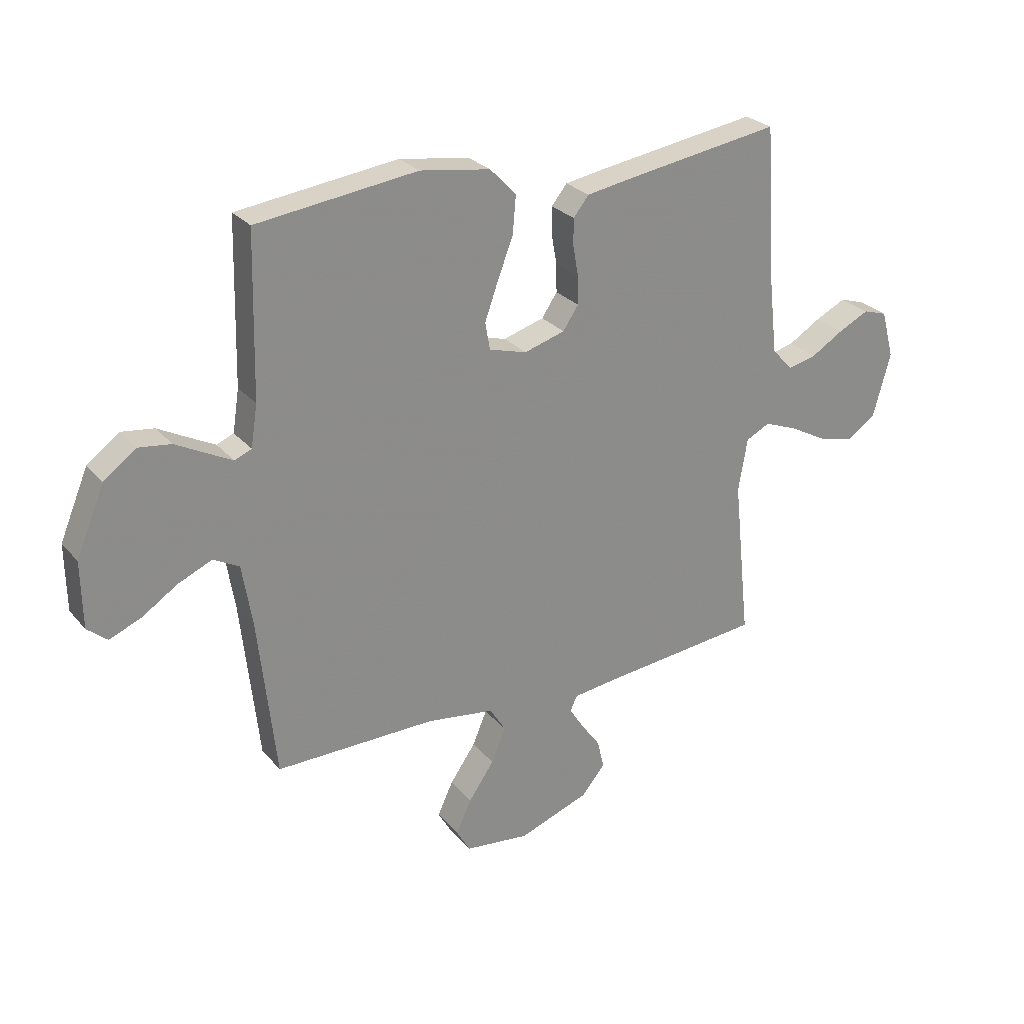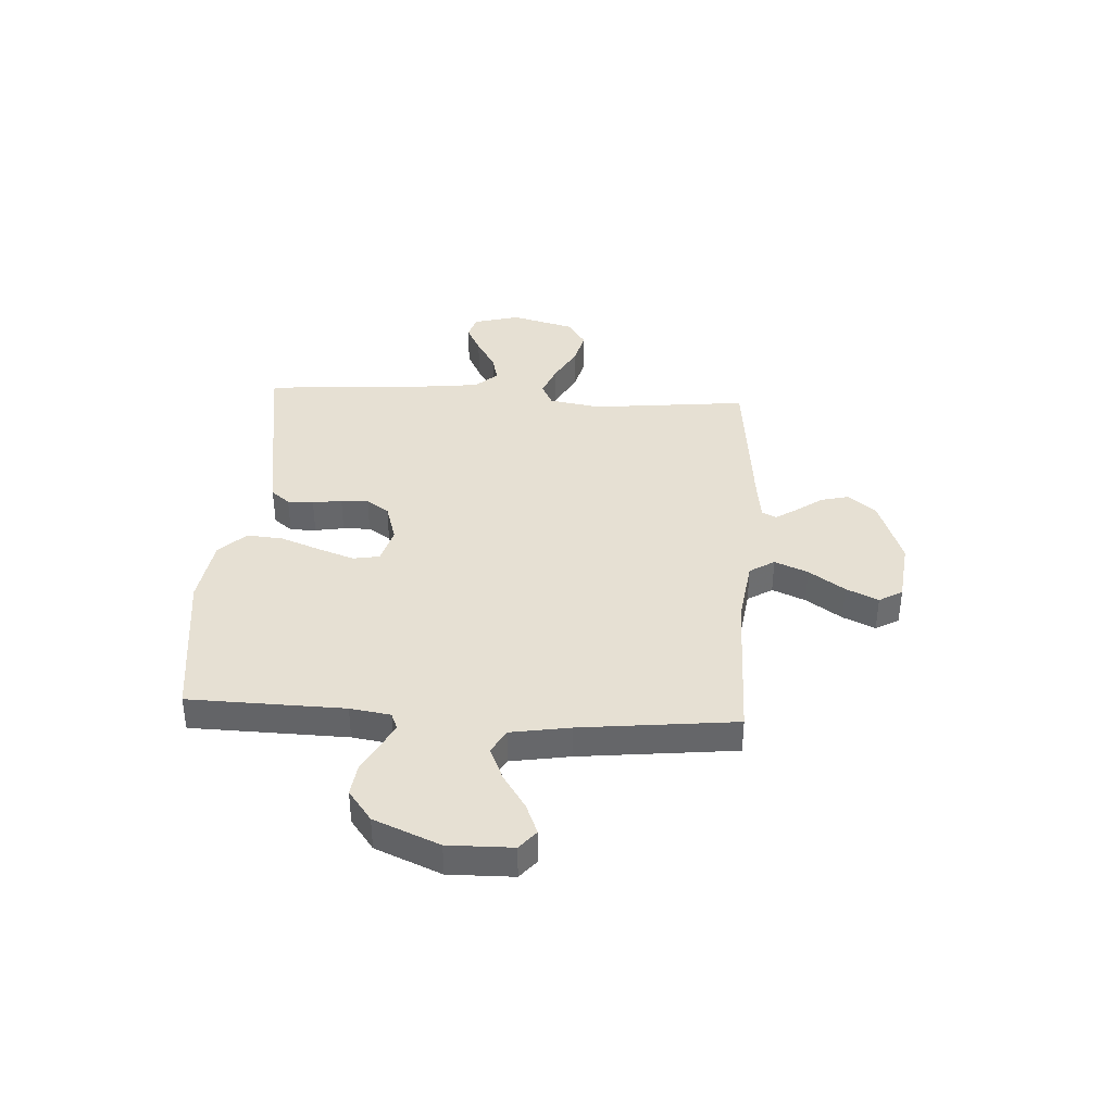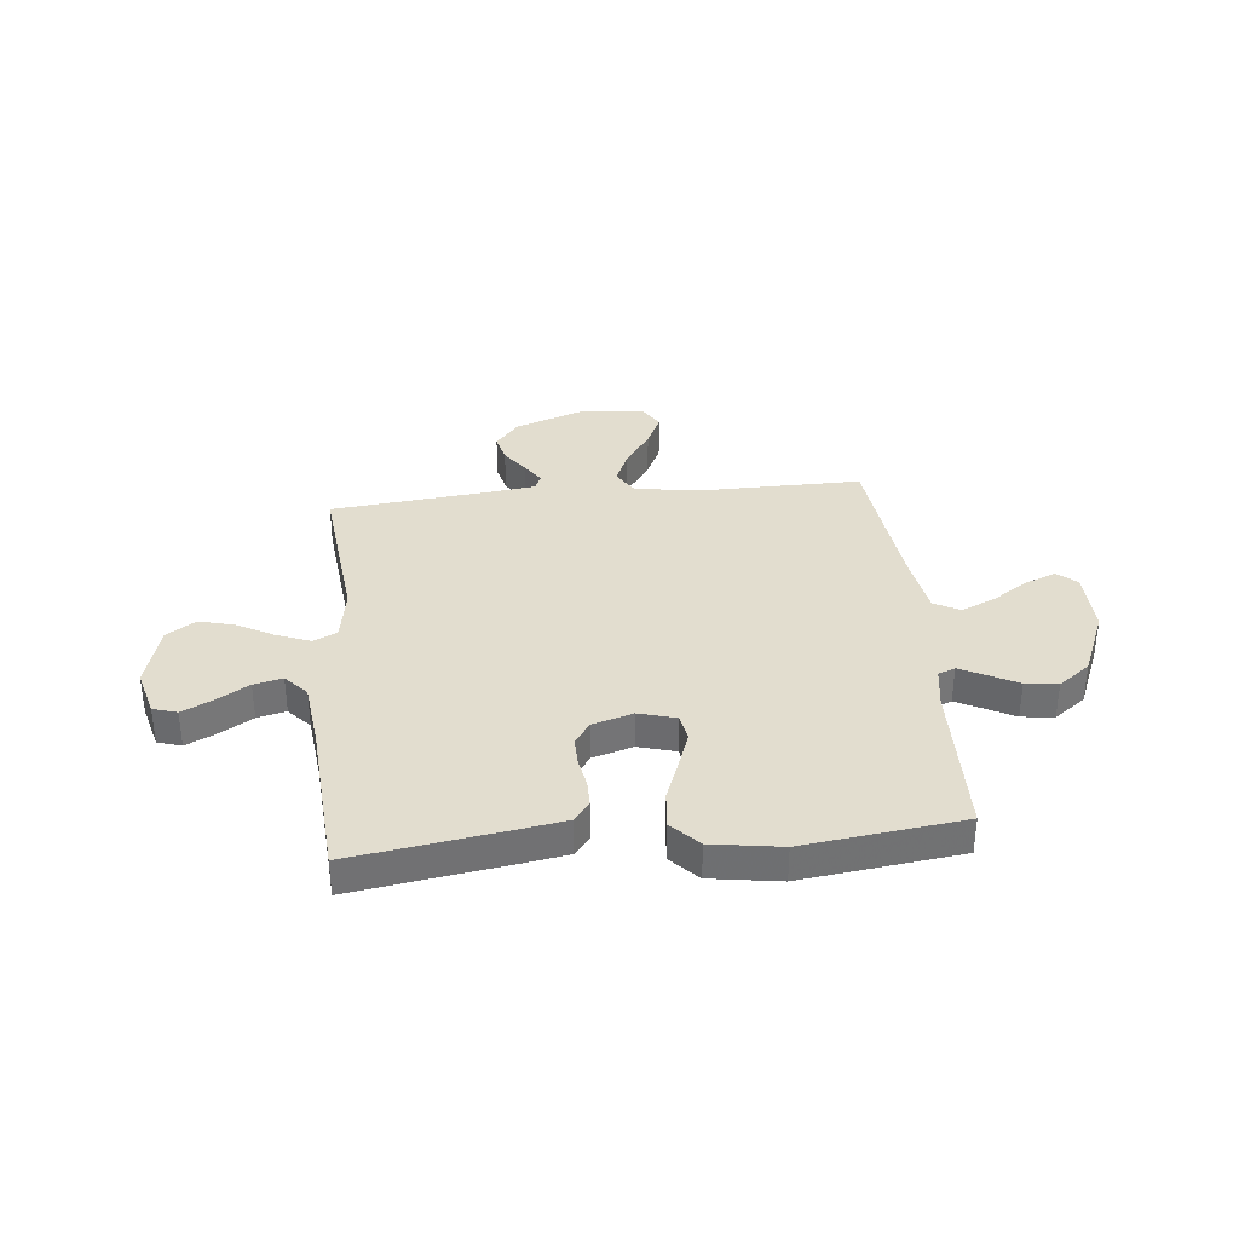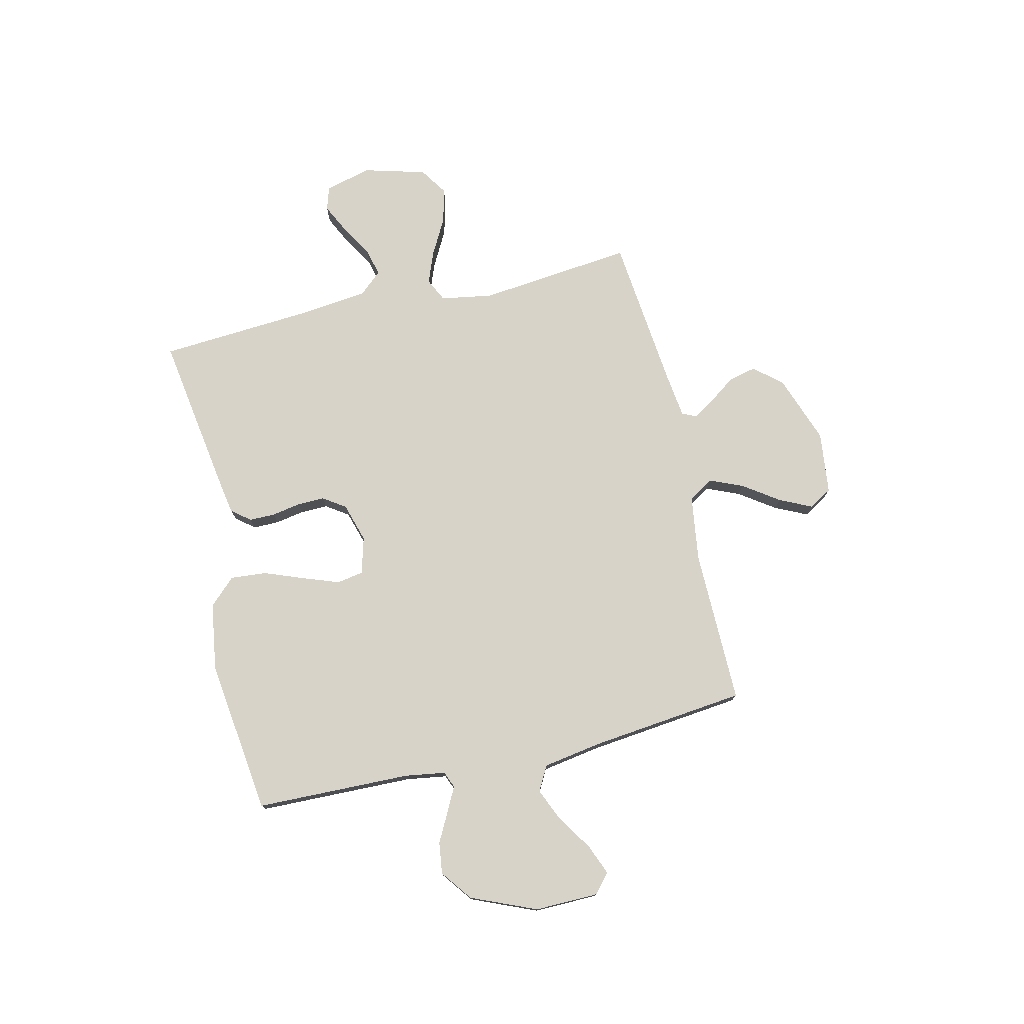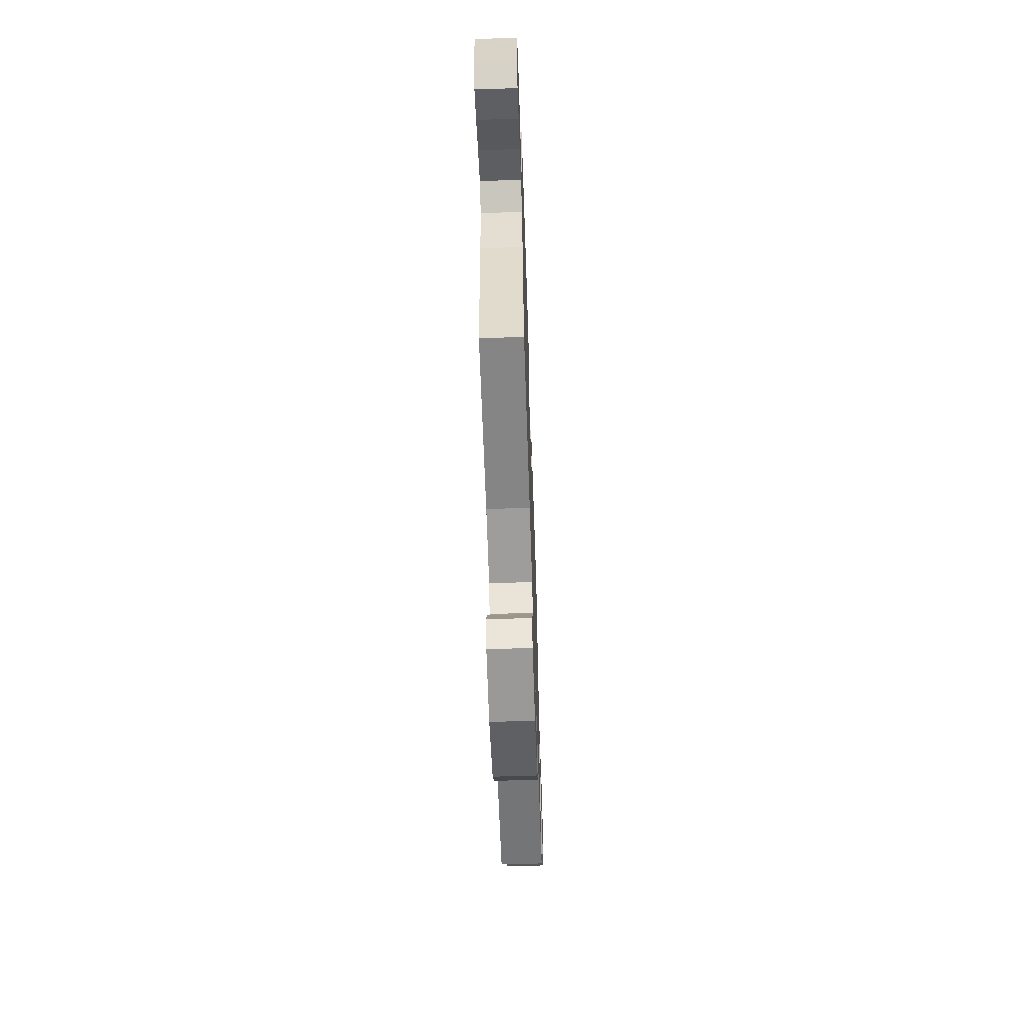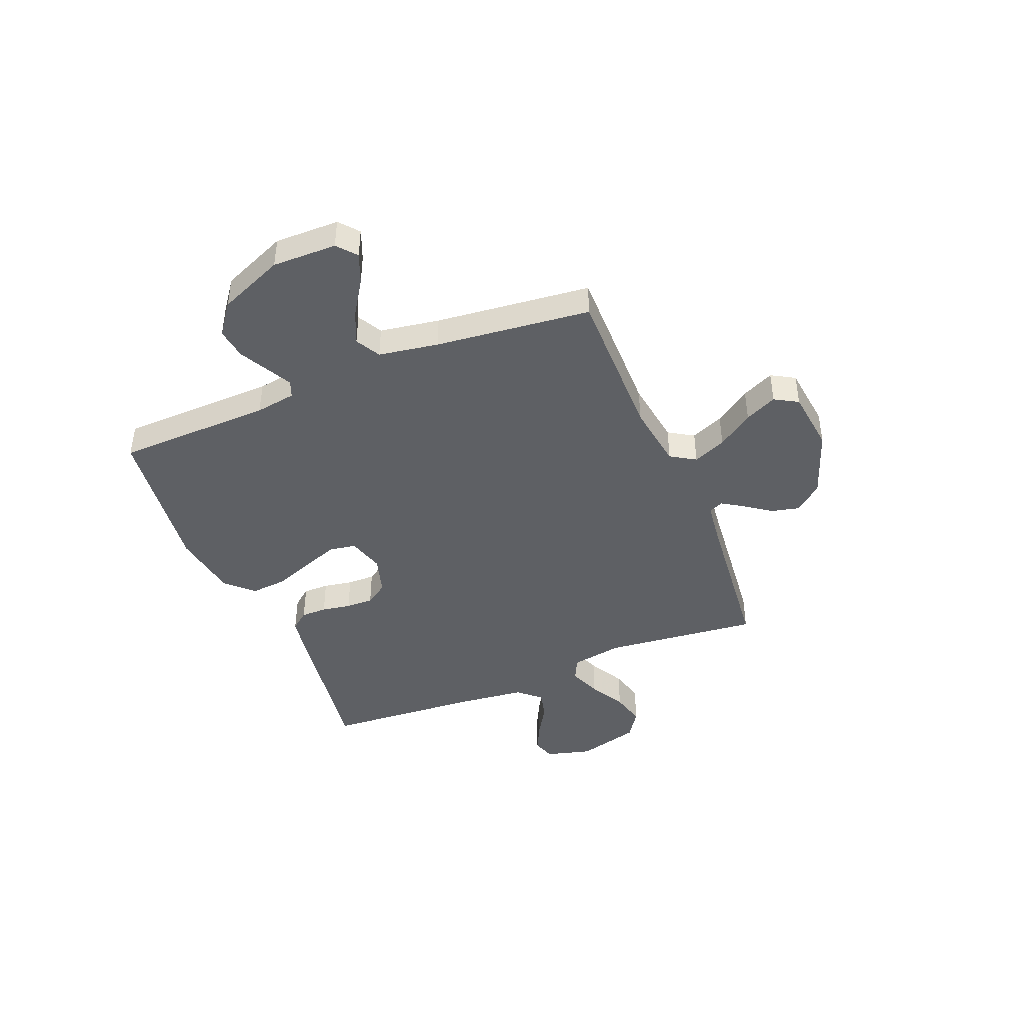
<metadata>
{"format":"obj","ext":"obj","renderer":"f3d","projection":"perspective","resolution":1024,"background":"white","views":[{"elev":26.6,"azim":149.1,"up":"+Z"},{"elev":38.3,"azim":93.4,"up":"+Y"},{"elev":35.0,"azim":-5.7,"up":"+Y"},{"elev":76.3,"azim":76.9,"up":"+Y"},{"elev":-62.4,"azim":91.9,"up":"+Z"},{"elev":-43.1,"azim":112.3,"up":"+Y"}]}
</metadata>
<code>
v 0.5 0.07 0.5
v 0.507 0.07 0.2
v 0.519 0.07 0.122
v 0.551 0.07 0.109
v 0.598 0.07 0.133
v 0.655 0.07 0.163
v 0.716 0.07 0.171
v 0.776 0.07 0.126
v 0.829 0.07 0
v 0.827 0.07 -0.124
v 0.79 0.07 -0.155
v 0.731 0.07 -0.131
v 0.664 0.07 -0.087
v 0.6 0.07 -0.059
v 0.552 0.07 -0.085
v 0.533 0.07 -0.2
v 0.5 0.07 -0.5
v 0.2 0.07 -0.497
v 0.073 0.07 -0.515
v 0.043 0.07 -0.563
v 0.07 0.07 -0.627
v 0.118 0.07 -0.696
v 0.147 0.07 -0.758
v 0.121 0.07 -0.803
v 0 0.07 -0.817
v -0.133 0.07 -0.769
v -0.177 0.07 -0.716
v -0.164 0.07 -0.662
v -0.128 0.07 -0.612
v -0.101 0.07 -0.57
v -0.114 0.07 -0.542
v -0.2 0.07 -0.531
v -0.5 0.07 -0.5
v -0.468 0.07 -0.2
v -0.485 0.07 -0.1
v -0.53 0.07 -0.078
v -0.592 0.07 -0.102
v -0.662 0.07 -0.14
v -0.729 0.07 -0.157
v -0.783 0.07 -0.121
v -0.816 0.07 0
v -0.792 0.07 0.089
v -0.747 0.07 0.103
v -0.69 0.07 0.075
v -0.629 0.07 0.038
v -0.575 0.07 0.025
v -0.536 0.07 0.068
v -0.521 0.07 0.2
v -0.5 0.07 0.5
v -0.2 0.07 0.454
v -0.123 0.07 0.441
v -0.094 0.07 0.405
v -0.094 0.07 0.355
v -0.104 0.07 0.299
v -0.105 0.07 0.246
v -0.076 0.07 0.203
v 0 0.07 0.18
v 0.071 0.07 0.2
v 0.08 0.07 0.251
v 0.055 0.07 0.321
v 0.026 0.07 0.397
v 0.02 0.07 0.467
v 0.069 0.07 0.518
v 0.2 0.07 0.538
v 0.5 0 0.5
v 0.507 0 0.2
v 0.519 0 0.122
v 0.551 0 0.109
v 0.598 0 0.133
v 0.655 0 0.163
v 0.716 0 0.171
v 0.776 0 0.126
v 0.829 0 0
v 0.827 0 -0.124
v 0.79 0 -0.155
v 0.731 0 -0.131
v 0.664 0 -0.087
v 0.6 0 -0.059
v 0.552 0 -0.085
v 0.533 0 -0.2
v 0.5 0 -0.5
v 0.2 0 -0.497
v 0.073 0 -0.515
v 0.043 0 -0.563
v 0.07 0 -0.627
v 0.118 0 -0.696
v 0.147 0 -0.758
v 0.121 0 -0.803
v 0 0 -0.817
v -0.133 0 -0.769
v -0.177 0 -0.716
v -0.164 0 -0.662
v -0.128 0 -0.612
v -0.101 0 -0.57
v -0.114 0 -0.542
v -0.2 0 -0.531
v -0.5 0 -0.5
v -0.468 0 -0.2
v -0.485 0 -0.1
v -0.53 0 -0.078
v -0.592 0 -0.102
v -0.662 0 -0.14
v -0.729 0 -0.157
v -0.783 0 -0.121
v -0.816 0 0
v -0.792 0 0.089
v -0.747 0 0.103
v -0.69 0 0.075
v -0.629 0 0.038
v -0.575 0 0.025
v -0.536 0 0.068
v -0.521 0 0.2
v -0.5 0 0.5
v -0.2 0 0.454
v -0.123 0 0.441
v -0.094 0 0.405
v -0.094 0 0.355
v -0.104 0 0.299
v -0.105 0 0.246
v -0.076 0 0.203
v 0 0 0.18
v 0.071 0 0.2
v 0.08 0 0.251
v 0.055 0 0.321
v 0.026 0 0.397
v 0.02 0 0.467
v 0.069 0 0.518
v 0.2 0 0.538
f 63 64 1 2
f 60 61 62 63
f 59 60 63 2
f 58 59 2 3
f 57 58 3 4
f 51 52 53 54
f 51 54 55
f 48 49 50 51
f 47 48 51 55
f 46 47 55 56
f 42 43 44 45
f 40 41 42 45
f 40 45 46
f 37 38 39 40
f 36 37 40 46
f 35 36 46 56
f 32 33 34
f 31 32 34 35
f 26 27 28 29
f 26 29 30
f 25 26 30
f 24 25 30
f 21 22 23 24
f 20 21 24 30
f 19 20 30 31
f 16 17 18
f 15 16 18 19
f 10 11 12 13
f 10 13 14
f 9 10 14
f 8 9 14
f 5 6 7 8
f 4 5 8 14
f 57 4 14 15
f 31 35 56 57
f 15 19 31 57
f 66 65 128 127
f 127 126 125 124
f 66 127 124 123
f 67 66 123 122
f 68 67 122 121
f 118 117 116 115
f 119 118 115
f 115 114 113 112
f 119 115 112 111
f 120 119 111 110
f 109 108 107 106
f 109 106 105 104
f 110 109 104
f 104 103 102 101
f 110 104 101 100
f 120 110 100 99
f 98 97 96
f 99 98 96 95
f 93 92 91 90
f 94 93 90
f 94 90 89
f 94 89 88
f 88 87 86 85
f 94 88 85 84
f 95 94 84 83
f 82 81 80
f 83 82 80 79
f 77 76 75 74
f 78 77 74
f 78 74 73
f 78 73 72
f 72 71 70 69
f 78 72 69 68
f 79 78 68 121
f 121 120 99 95
f 121 95 83 79
f 1 65 66 2
f 2 66 67 3
f 3 67 68 4
f 4 68 69 5
f 5 69 70 6
f 6 70 71 7
f 7 71 72 8
f 8 72 73 9
f 9 73 74 10
f 10 74 75 11
f 11 75 76 12
f 12 76 77 13
f 13 77 78 14
f 14 78 79 15
f 15 79 80 16
f 16 80 81 17
f 17 81 82 18
f 18 82 83 19
f 19 83 84 20
f 20 84 85 21
f 21 85 86 22
f 22 86 87 23
f 23 87 88 24
f 24 88 89 25
f 25 89 90 26
f 26 90 91 27
f 27 91 92 28
f 28 92 93 29
f 29 93 94 30
f 30 94 95 31
f 31 95 96 32
f 32 96 97 33
f 33 97 98 34
f 34 98 99 35
f 35 99 100 36
f 36 100 101 37
f 37 101 102 38
f 38 102 103 39
f 39 103 104 40
f 40 104 105 41
f 41 105 106 42
f 42 106 107 43
f 43 107 108 44
f 44 108 109 45
f 45 109 110 46
f 46 110 111 47
f 47 111 112 48
f 48 112 113 49
f 49 113 114 50
f 50 114 115 51
f 51 115 116 52
f 52 116 117 53
f 53 117 118 54
f 54 118 119 55
f 55 119 120 56
f 56 120 121 57
f 57 121 122 58
f 58 122 123 59
f 59 123 124 60
f 60 124 125 61
f 61 125 126 62
f 62 126 127 63
f 63 127 128 64
f 64 128 65 1

</code>
